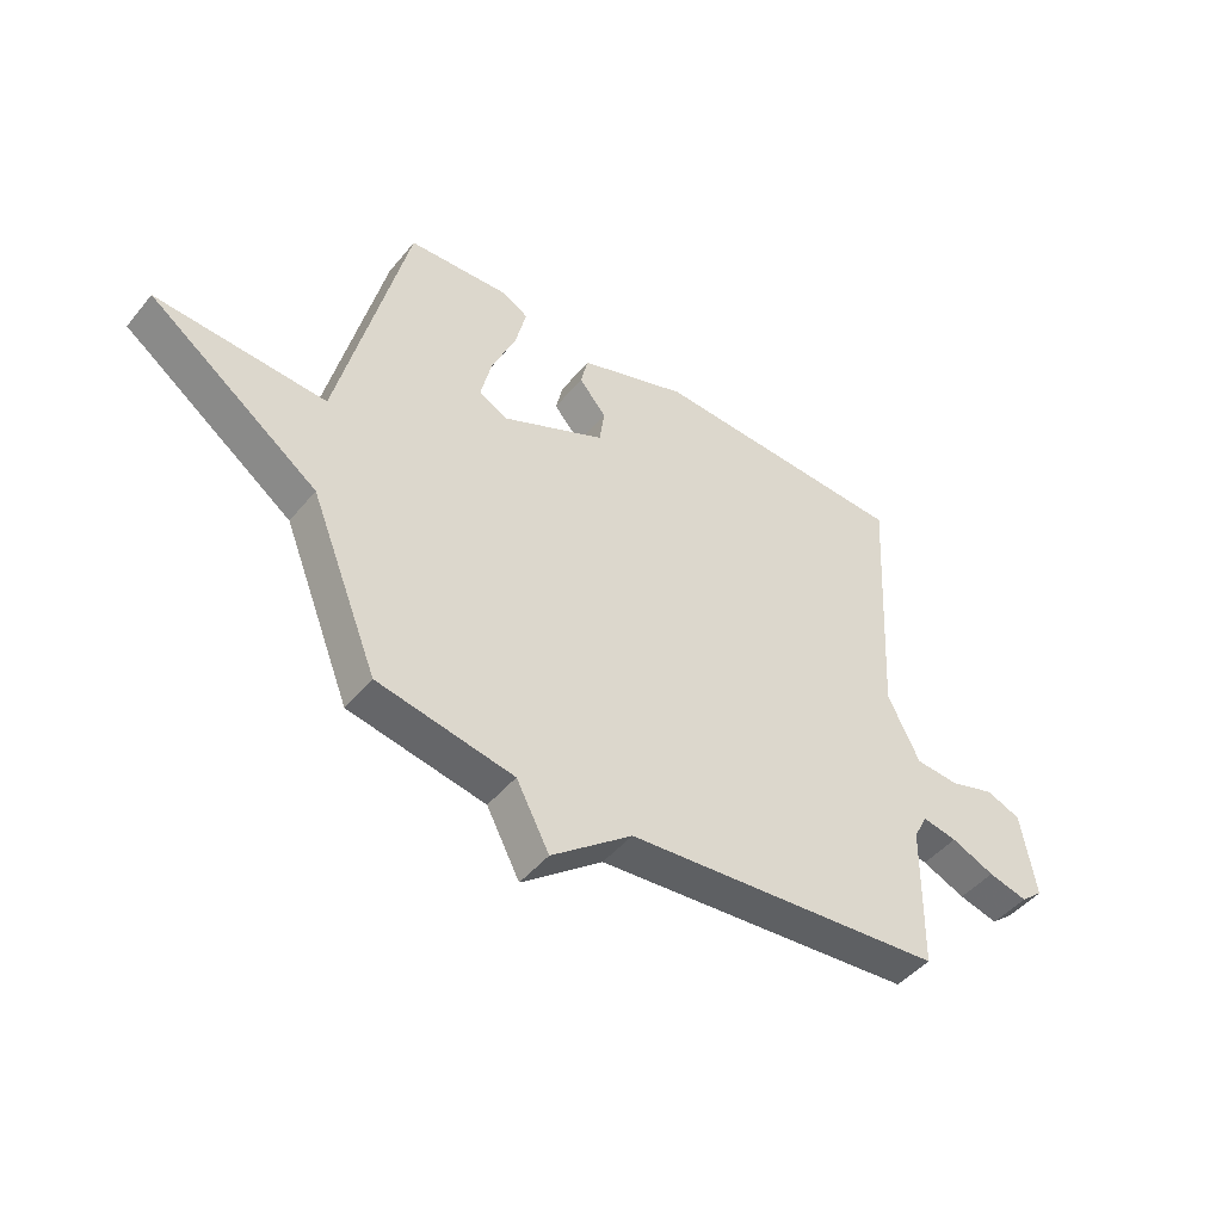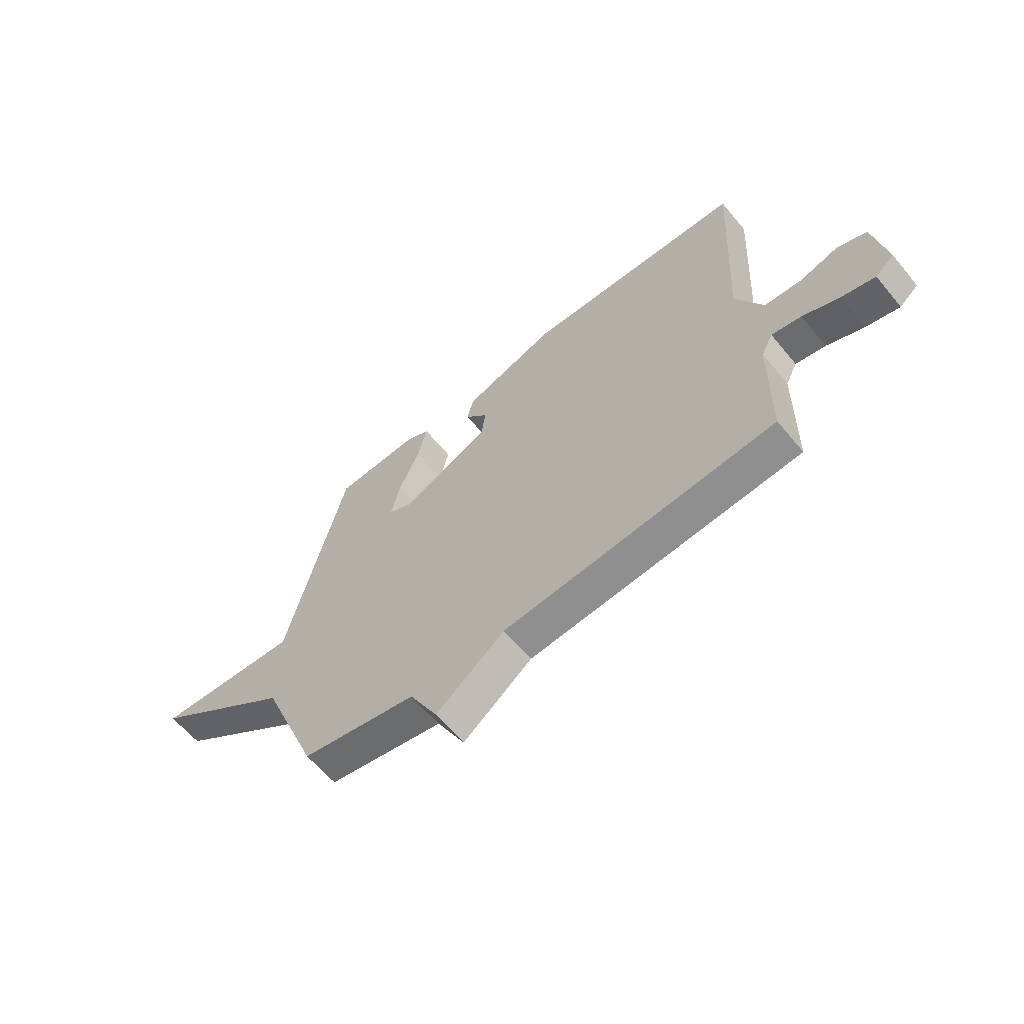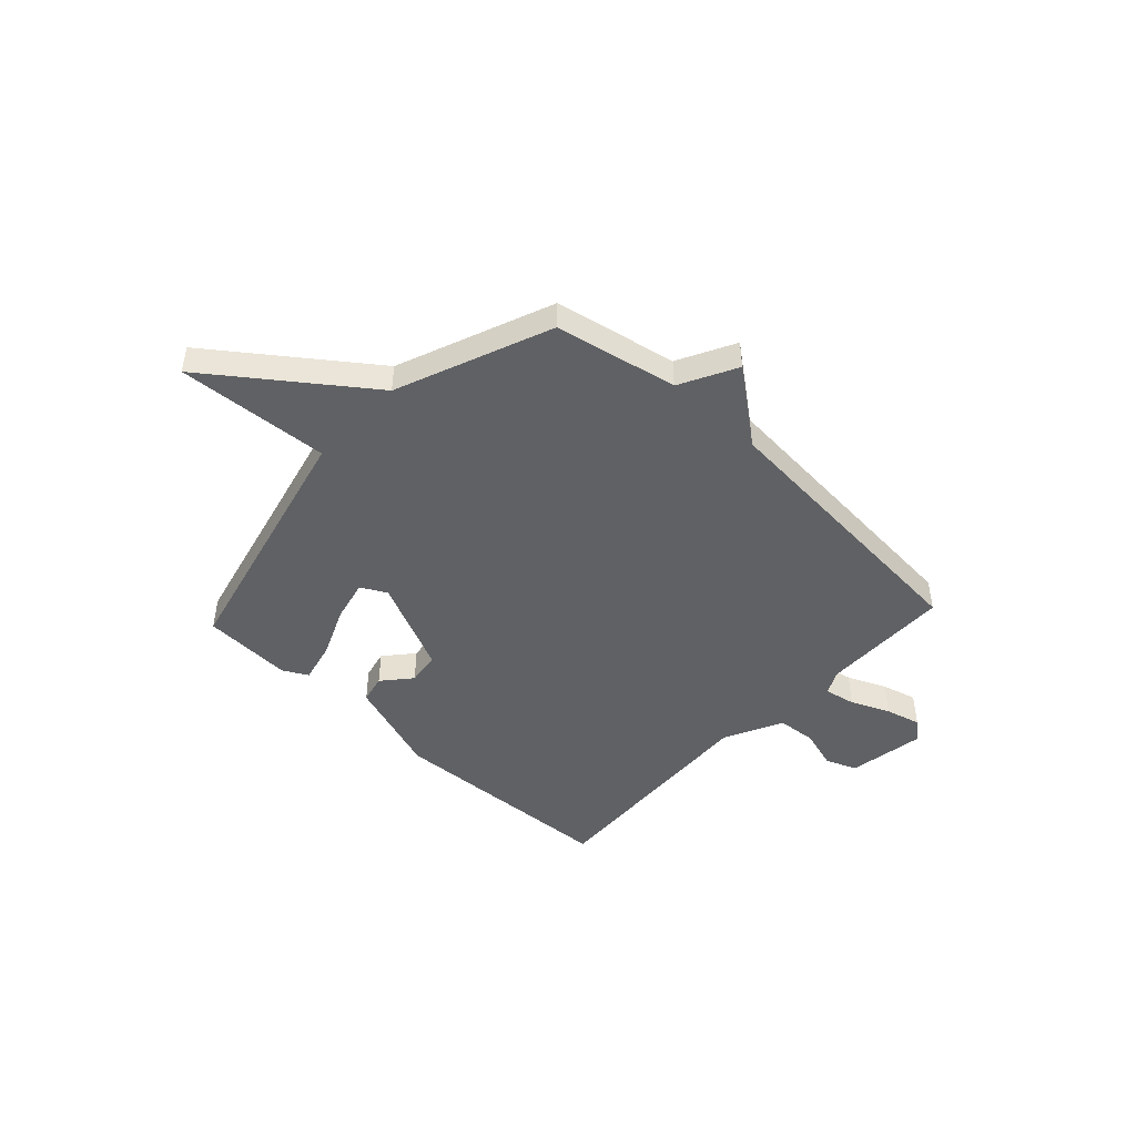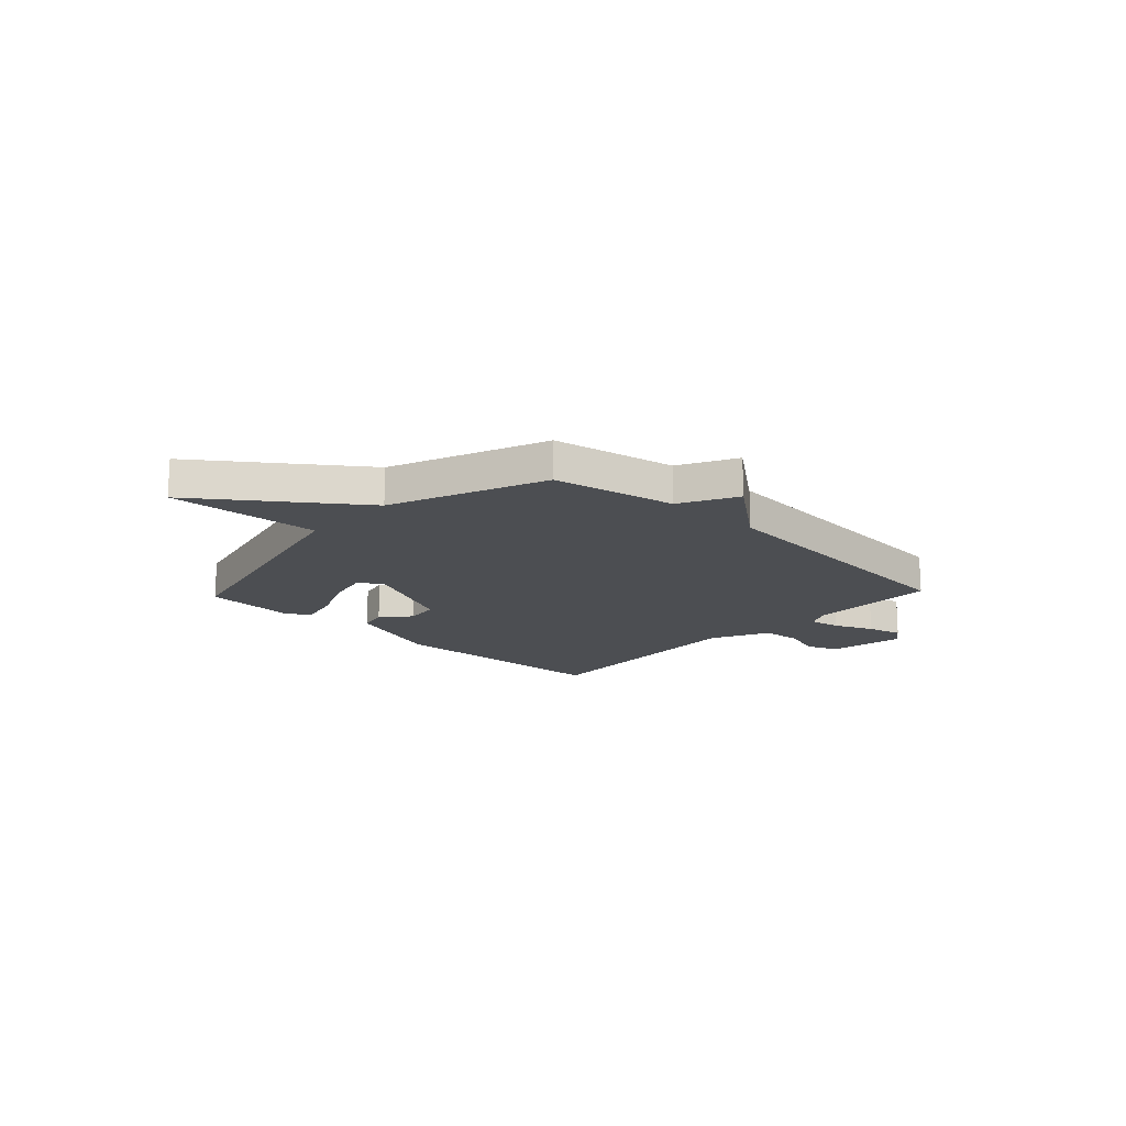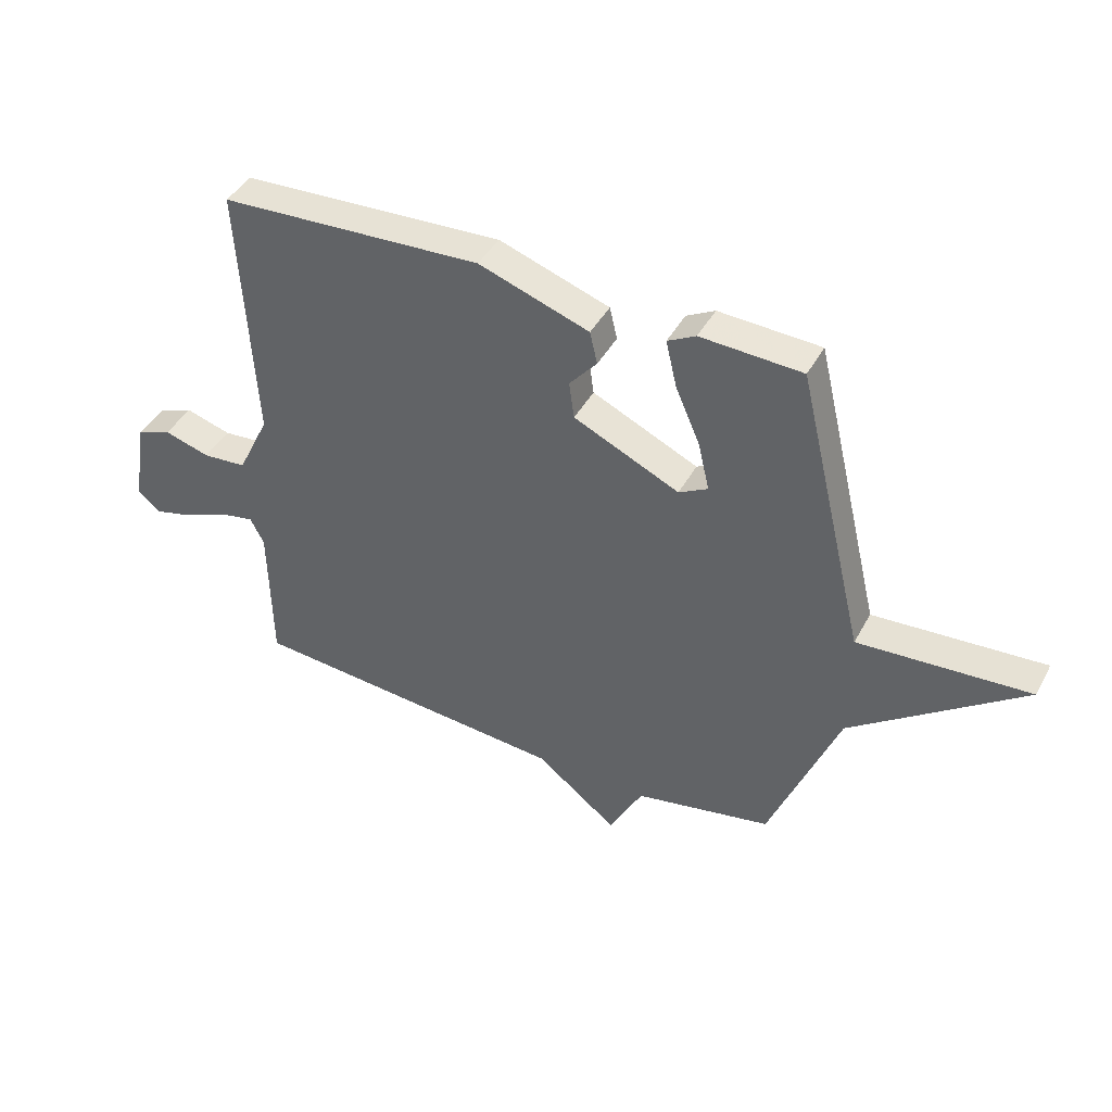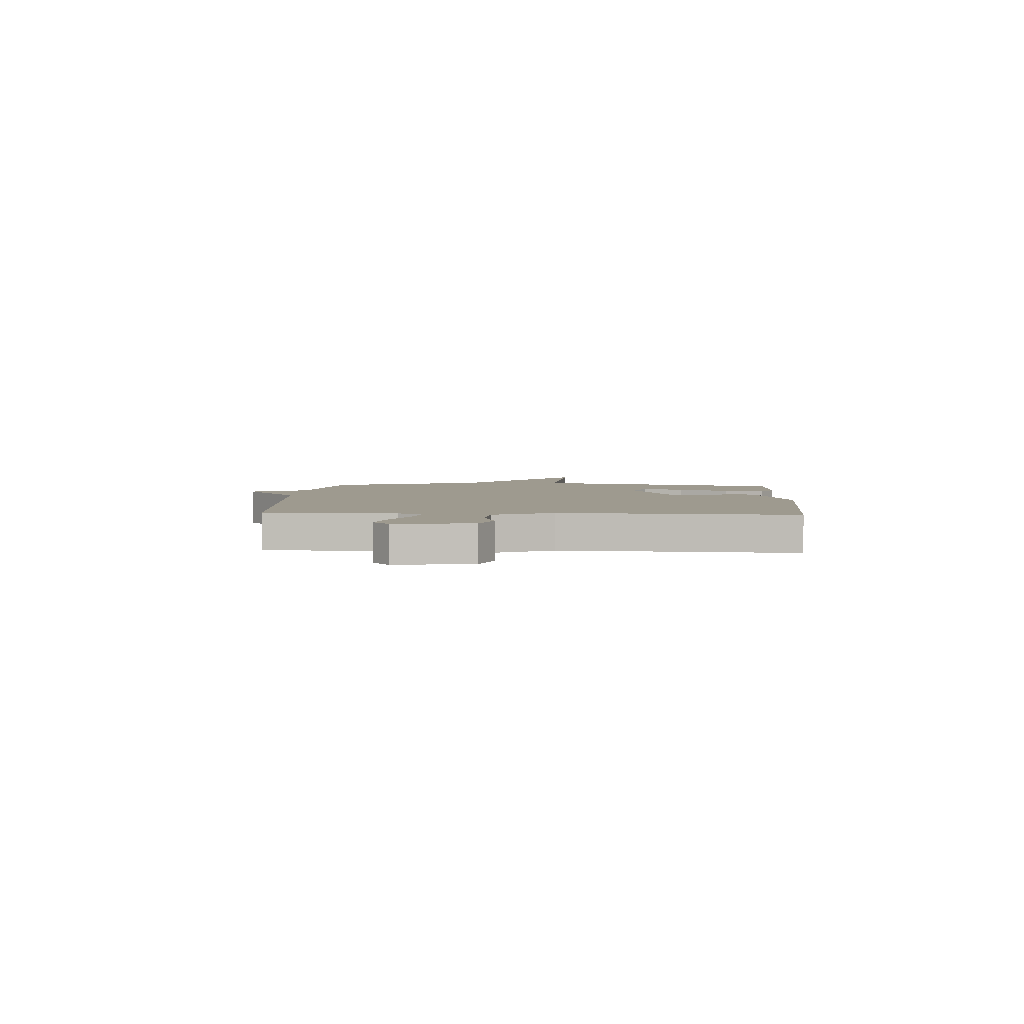
<metadata>
{"format":"obj","ext":"obj","renderer":"f3d","projection":"perspective","resolution":1024,"background":"white","views":[{"elev":-46.4,"azim":143.0,"up":"+Z"},{"elev":-62.0,"azim":-140.4,"up":"+Z"},{"elev":-46.4,"azim":137.1,"up":"+Y"},{"elev":-16.5,"azim":136.8,"up":"+Y"},{"elev":42.7,"azim":26.7,"up":"+Z"},{"elev":3.8,"azim":-86.6,"up":"+Y"}]}
</metadata>
<code>
v -0.5 0.07 -0.5
v -0.504 0.07 -0.245
v -0.528 0.07 -0.198
v -0.589 0.07 -0.21
v -0.665 0.07 -0.243
v -0.734 0.07 -0.261
v -0.773 0.07 -0.228
v -0.748 0.07 -0.077
v -0.687 0.07 -0.053
v -0.608 0.07 -0.077
v -0.531 0.07 -0.071
v -0.475 0.07 0.044
v -0.5 0.07 0.5
v -0.044 0.07 0.522
v 0.148 0.07 0.456
v 0.161 0.07 0.4
v 0.113 0.07 0.344
v 0.122 0.07 0.279
v 0.306 0.07 0.194
v 0.356 0.07 0.221
v 0.337 0.07 0.303
v 0.294 0.07 0.402
v 0.275 0.07 0.483
v 0.324 0.07 0.509
v 0.5 0.07 0.5
v 0.62 0.07 0.002
v 0.918 0.07 0.021
v 0.62 0.07 -0.198
v 0.5 0.07 -0.5
v 0.261 0.07 -0.547
v 0.203 0.07 -0.658
v 0.061 0.07 -0.547
v -0.5 0 -0.5
v -0.504 0 -0.245
v -0.528 0 -0.198
v -0.589 0 -0.21
v -0.665 0 -0.243
v -0.734 0 -0.261
v -0.773 0 -0.228
v -0.748 0 -0.077
v -0.687 0 -0.053
v -0.608 0 -0.077
v -0.531 0 -0.071
v -0.475 0 0.044
v -0.5 0 0.5
v -0.044 0 0.522
v 0.148 0 0.456
v 0.161 0 0.4
v 0.113 0 0.344
v 0.122 0 0.279
v 0.306 0 0.194
v 0.356 0 0.221
v 0.337 0 0.303
v 0.294 0 0.402
v 0.275 0 0.483
v 0.324 0 0.509
v 0.5 0 0.5
v 0.62 0 0.002
v 0.918 0 0.021
v 0.62 0 -0.198
v 0.5 0 -0.5
v 0.261 0 -0.547
v 0.203 0 -0.658
v 0.061 0 -0.547
f 30 31 32
f 32 1 2
f 30 32 2
f 29 30 2
f 28 29 2
f 28 2 3
f 27 28 3
f 26 27 3
f 24 25 26
f 23 24 26
f 22 23 26
f 21 22 26
f 20 21 26
f 19 20 26
f 18 19 26 3
f 17 18 3 4
f 15 16 17
f 14 15 17
f 13 14 17
f 12 13 17
f 11 12 17 4
f 5 6 7
f 4 5 7
f 11 4 7
f 10 11 7
f 7 8 9 10
f 64 63 62
f 34 33 64
f 34 64 62
f 34 62 61
f 34 61 60
f 35 34 60
f 35 60 59
f 35 59 58
f 58 57 56
f 58 56 55
f 58 55 54
f 58 54 53
f 58 53 52
f 58 52 51
f 35 58 51 50
f 36 35 50 49
f 49 48 47
f 49 47 46
f 49 46 45
f 49 45 44
f 36 49 44 43
f 39 38 37
f 39 37 36
f 39 36 43
f 39 43 42
f 42 41 40 39
f 1 33 34 2
f 2 34 35 3
f 3 35 36 4
f 4 36 37 5
f 5 37 38 6
f 6 38 39 7
f 7 39 40 8
f 8 40 41 9
f 9 41 42 10
f 10 42 43 11
f 11 43 44 12
f 12 44 45 13
f 13 45 46 14
f 14 46 47 15
f 15 47 48 16
f 16 48 49 17
f 17 49 50 18
f 18 50 51 19
f 19 51 52 20
f 20 52 53 21
f 21 53 54 22
f 22 54 55 23
f 23 55 56 24
f 24 56 57 25
f 25 57 58 26
f 26 58 59 27
f 27 59 60 28
f 28 60 61 29
f 29 61 62 30
f 30 62 63 31
f 31 63 64 32
f 32 64 33 1

</code>
